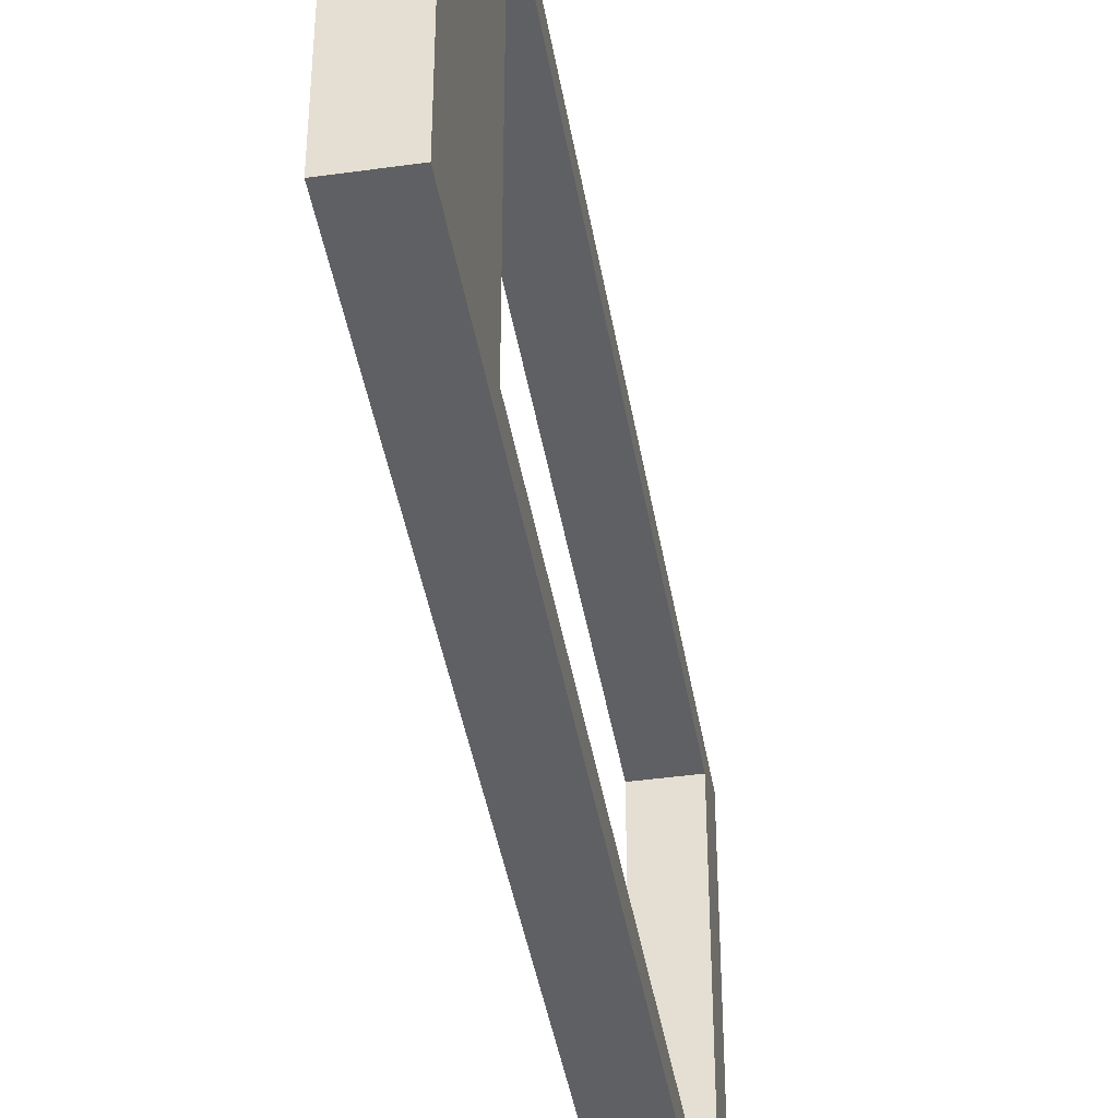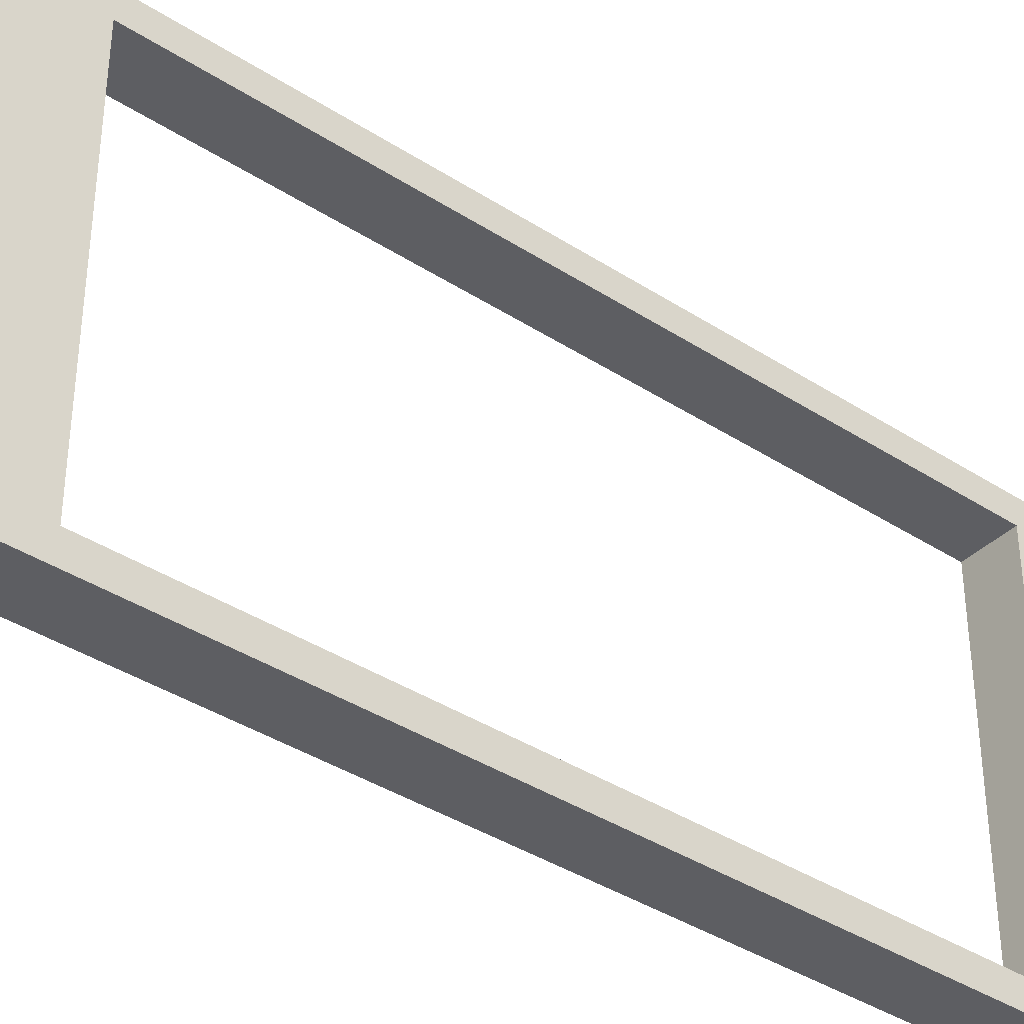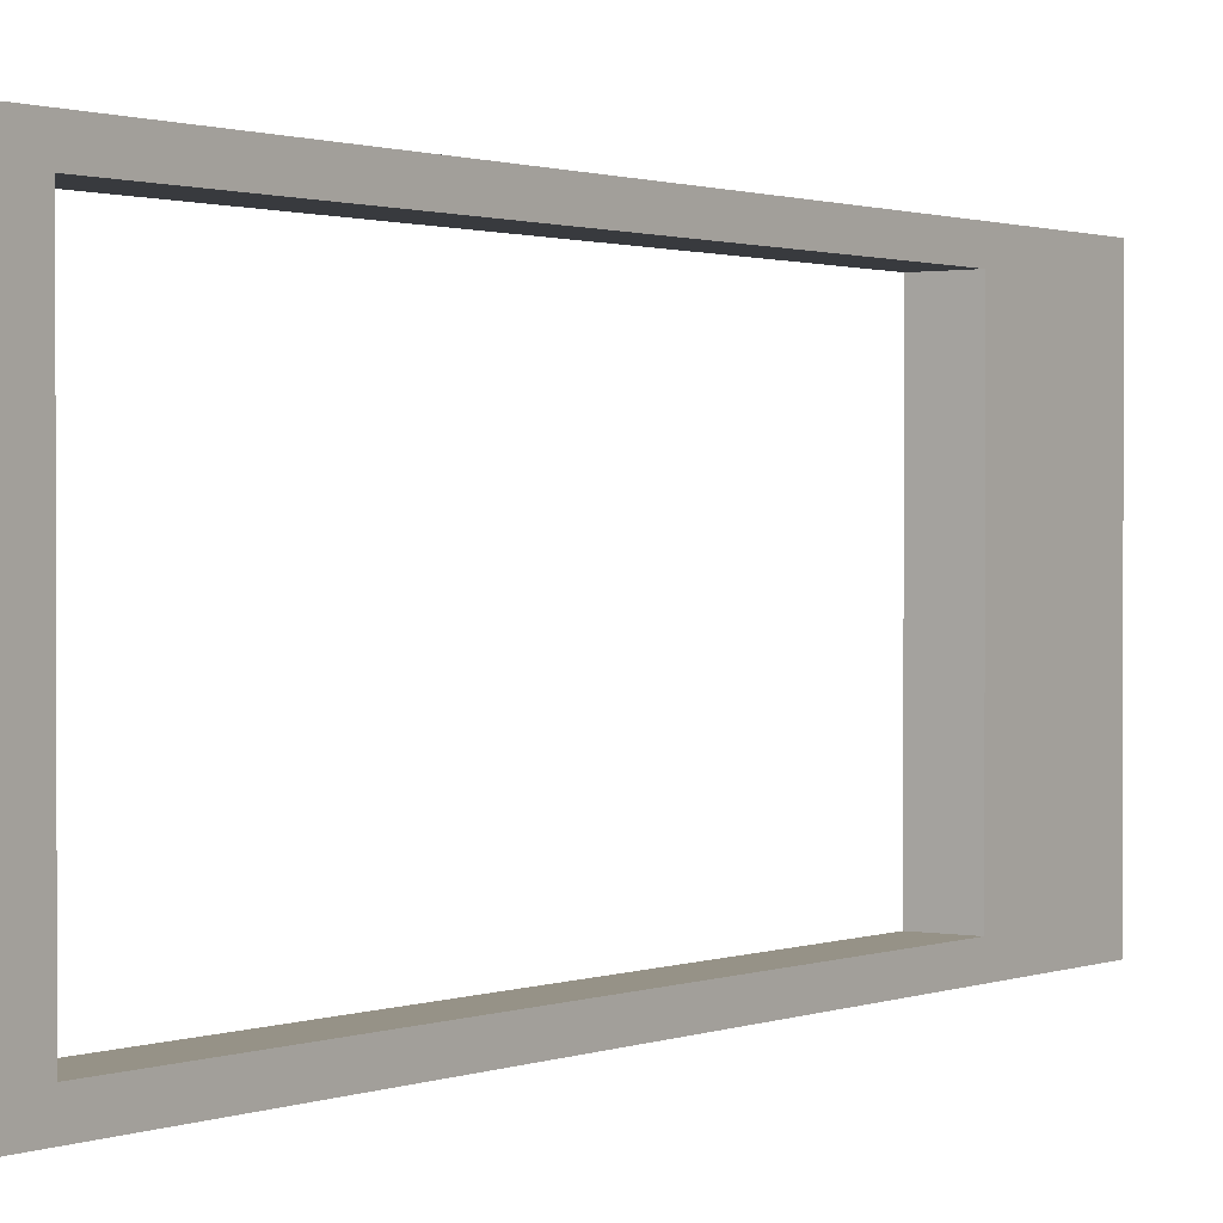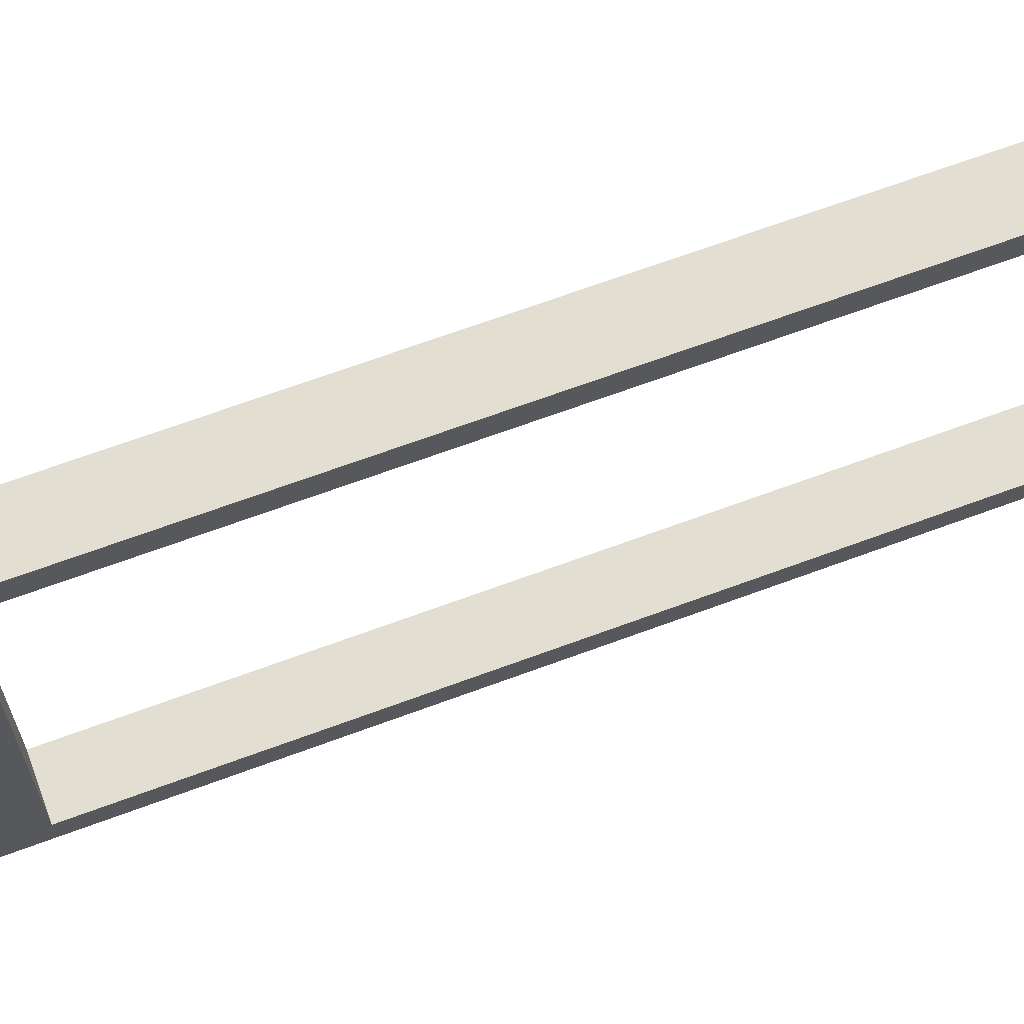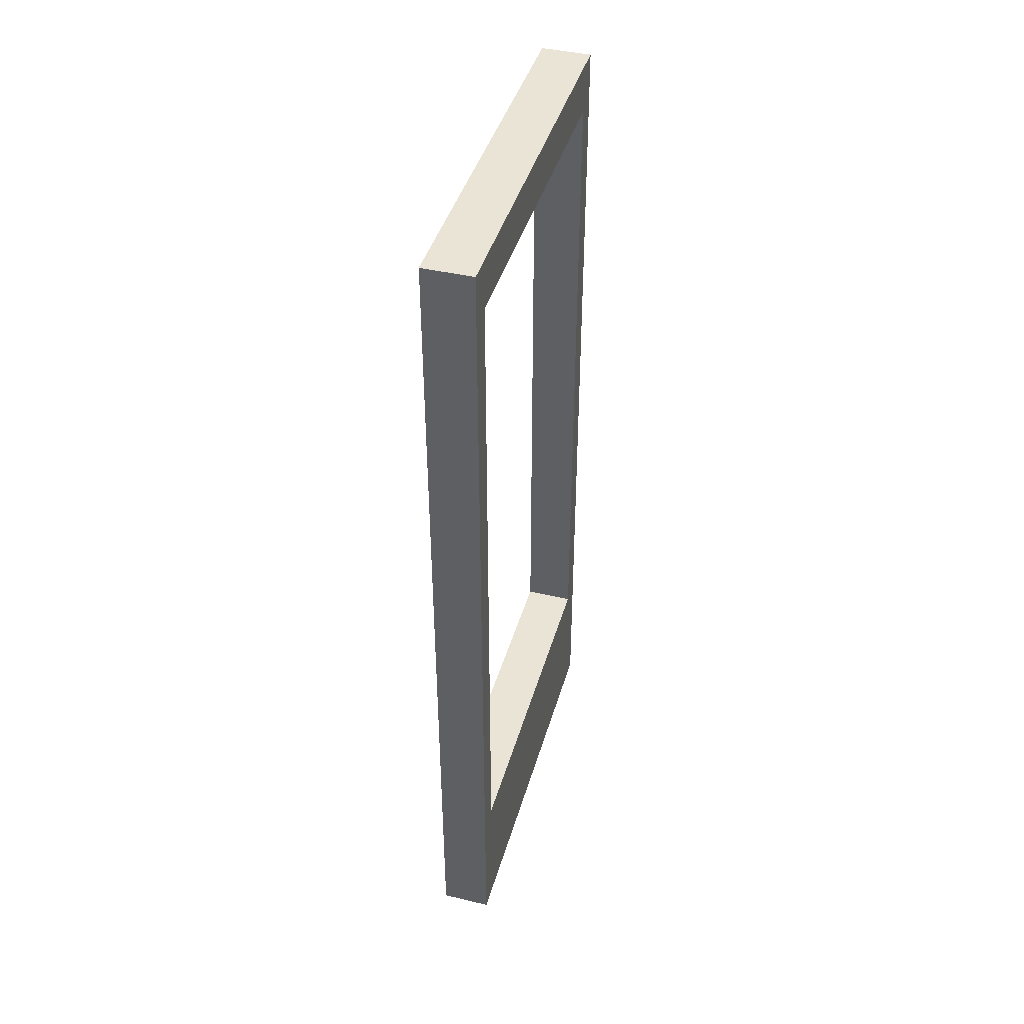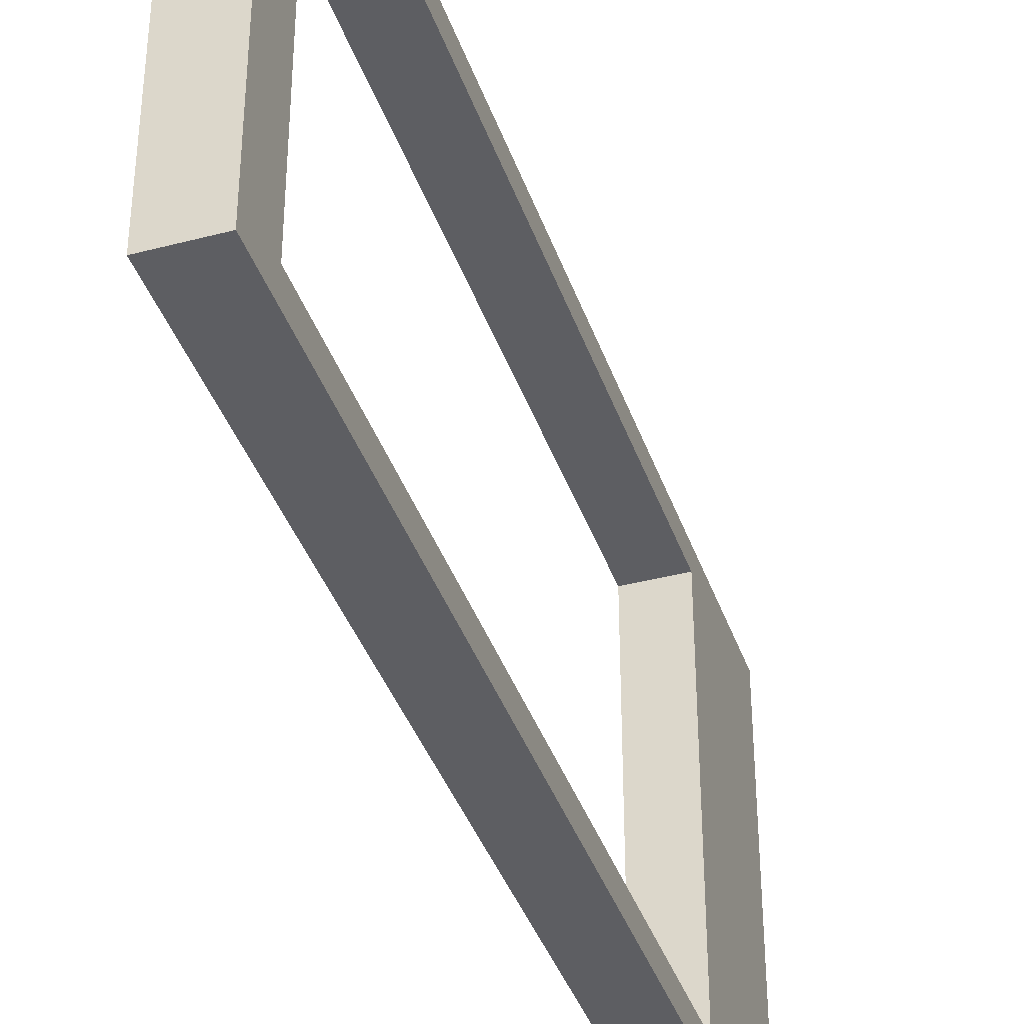
<metadata>
{"format":"obj","ext":"obj","renderer":"f3d","projection":"perspective","resolution":1024,"background":"white","views":[{"elev":-42.3,"azim":9.5,"up":"+Z"},{"elev":-38.5,"azim":50.7,"up":"+Z"},{"elev":1.1,"azim":-144.2,"up":"+Z"},{"elev":67.5,"azim":69.6,"up":"+Z"},{"elev":42.6,"azim":15.8,"up":"+Y"},{"elev":-39.1,"azim":-161.8,"up":"+Z"}]}
</metadata>
<code>
o
v -0.7 0 0.8
v -0.7 0 -0.8
v -0.7 0.1 0.7
v -0.7 0.1 -0.7
v -0.7 0.5 0.7
v -0.7 0.5 -0.7
v -0.7 0.6 0.7
v -0.7 0.6 -0.7
v -0.7 3.4 0.7
v -0.7 3.4 -0.7
v -0.7 3.6 0.8
v -0.7 3.6 -0.8
v -0.5 0 0.8
v -0.5 0 -0.8
v -0.5 0.1 0.7
v -0.5 0.1 -0.7
v -0.5 0.5 0.7
v -0.5 0.5 -0.7
v -0.5 0.6 0.7
v -0.5 0.6 -0.7
v -0.5 3.4 0.7
v -0.5 3.4 -0.7
v -0.5 3.6 0.8
v -0.5 3.6 -0.8
v -0.7 0 0.8
v -0.7 3.6 0.8
v -0.5 0 0.8
v -0.5 3.6 0.8
v -0.7 0.6 -0.7
v -0.7 3.4 -0.7
v -0.5 0.6 -0.7
v -0.5 3.4 -0.7
v -0.7 0.6 0.7
v -0.7 3.4 0.7
v -0.5 0.6 0.7
v -0.5 3.4 0.7
v -0.7 0 -0.8
v -0.7 3.6 -0.8
v -0.5 0 -0.8
v -0.5 3.6 -0.8
v -0.7 0 0.8
v -0.5 0 0.8
v -0.7 0 -0.8
v -0.5 0 -0.8
v -0.7 3.4 0.7
v -0.5 3.4 0.7
v -0.7 3.4 -0.7
v -0.5 3.4 -0.7
v -0.7 0.6 0.7
v -0.5 0.6 0.7
v -0.7 0.6 -0.7
v -0.5 0.6 -0.7
v -0.7 3.6 0.8
v -0.5 3.6 0.8
v -0.7 3.6 -0.8
v -0.5 3.6 -0.8
f 3 2 1
f 4 2 3
f 5 3 1
f 5 4 3
f 6 2 4
f 6 4 5
f 7 5 1
f 7 6 5
f 8 2 6
f 8 6 7
f 9 7 1
f 10 2 8
f 11 9 1
f 11 10 9
f 12 2 10
f 12 10 11
f 13 14 15
f 15 14 16
f 13 15 17
f 15 16 17
f 16 14 18
f 17 16 18
f 13 17 19
f 17 18 19
f 18 14 20
f 19 18 20
f 13 19 21
f 20 14 22
f 13 21 23
f 21 22 23
f 22 14 24
f 23 22 24
f 27 26 25
f 28 26 27
f 31 30 29
f 32 30 31
f 33 34 35
f 35 34 36
f 37 38 39
f 39 38 40
f 43 42 41
f 44 42 43
f 47 46 45
f 48 46 47
f 49 50 51
f 51 50 52
f 53 54 55
f 55 54 56

</code>
